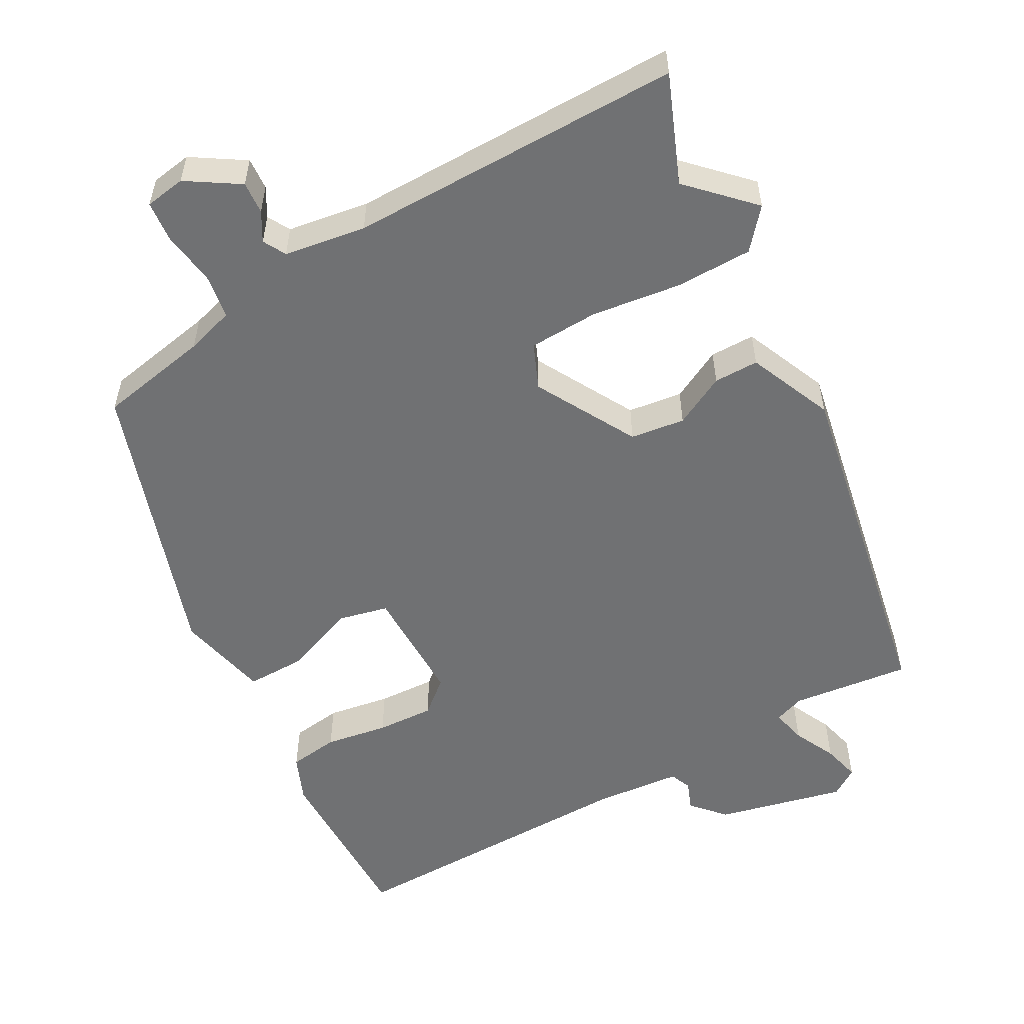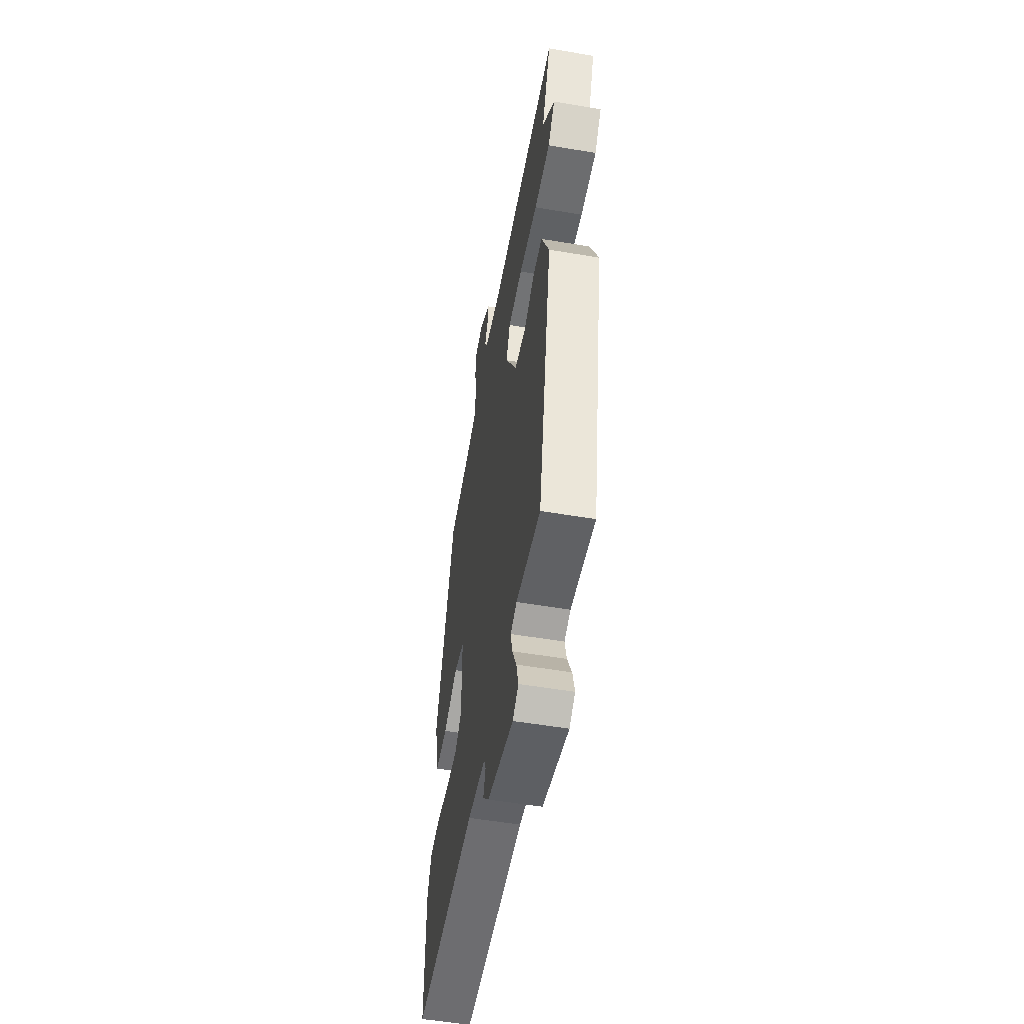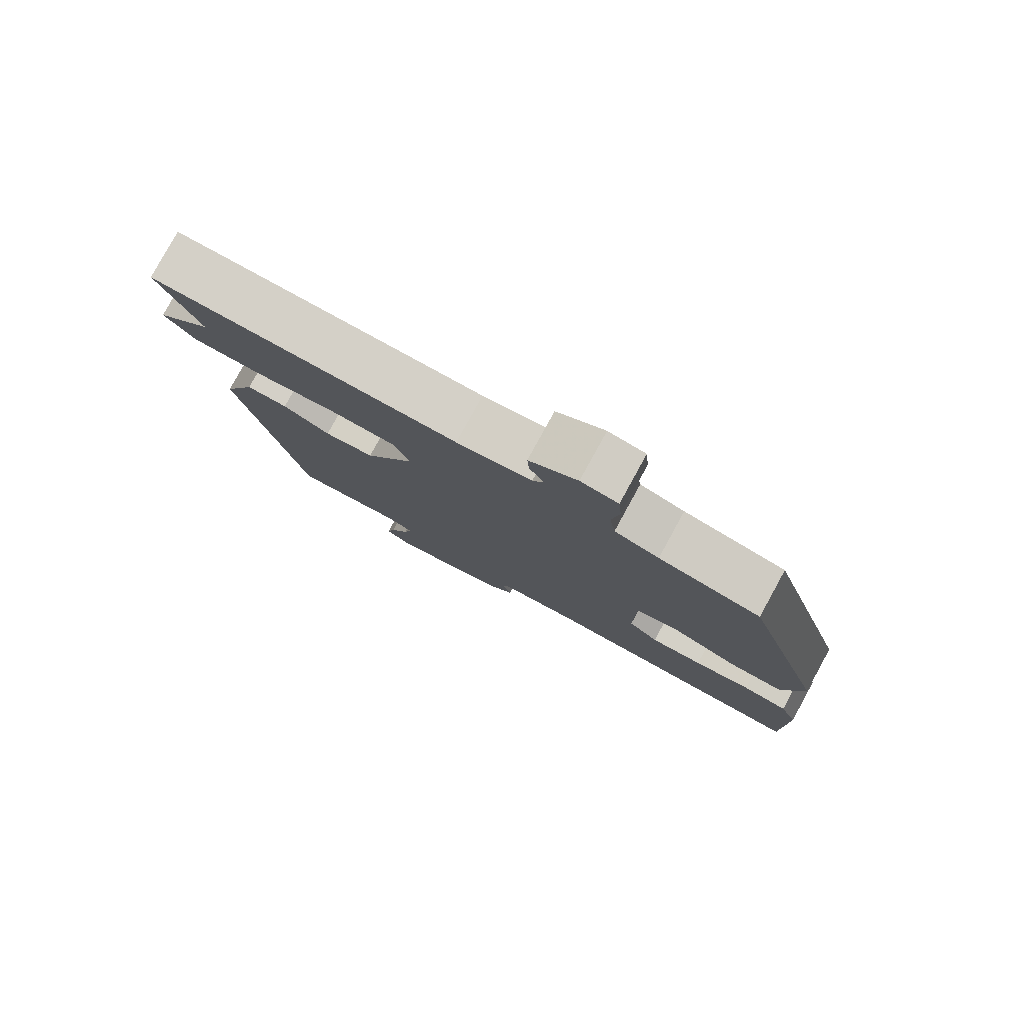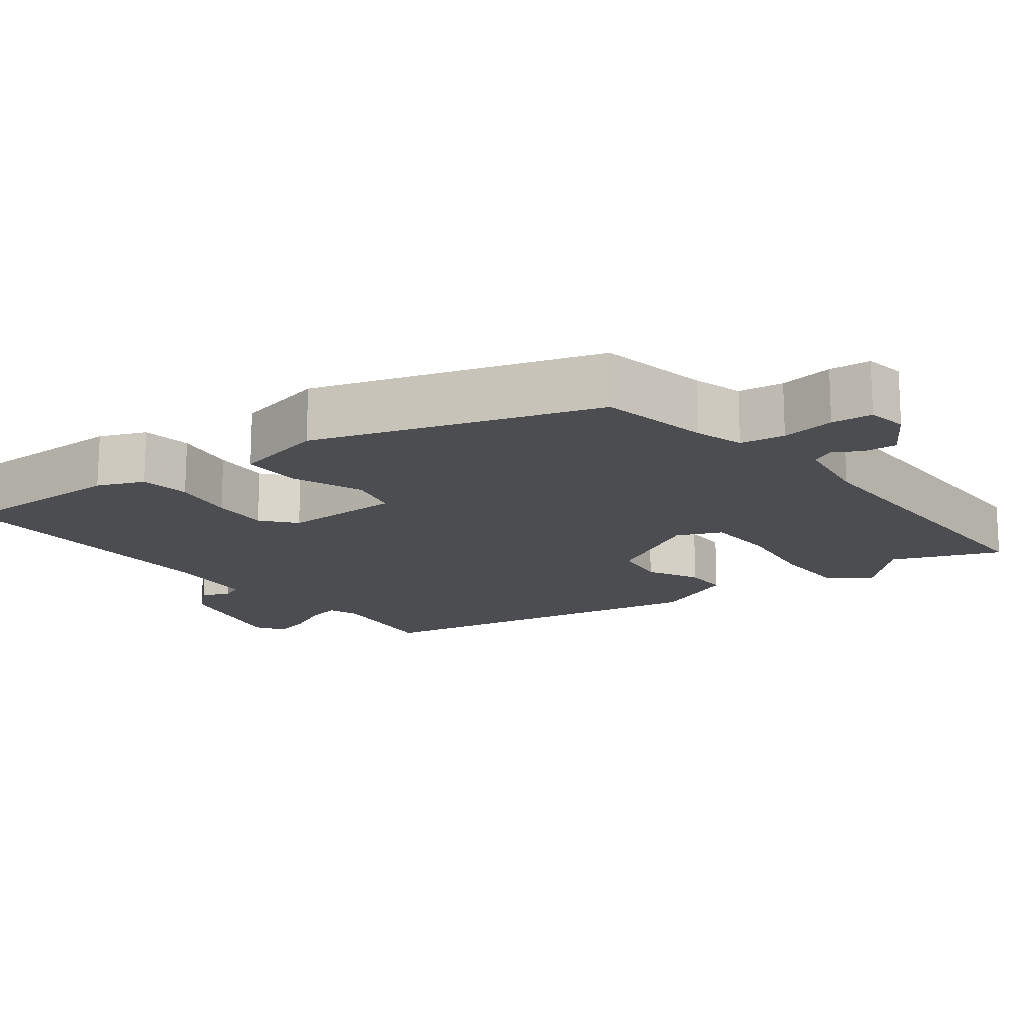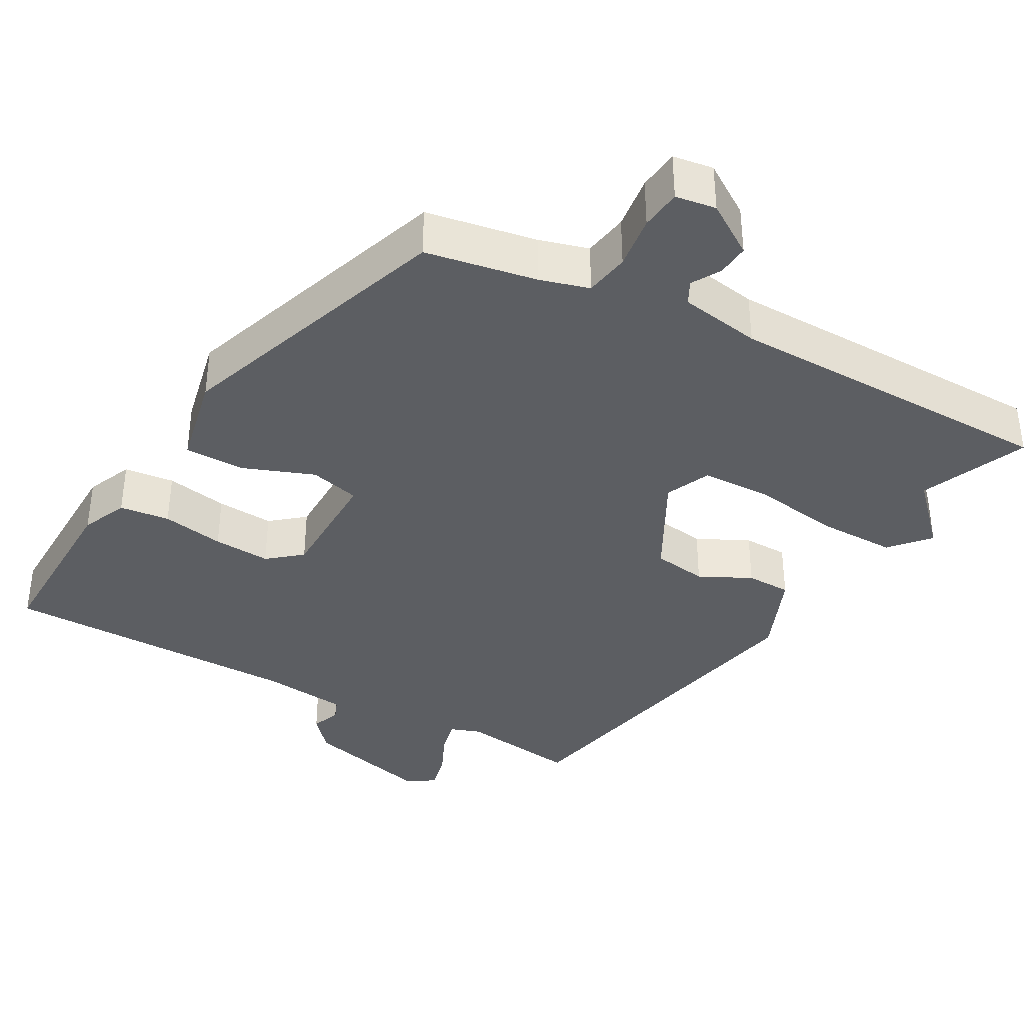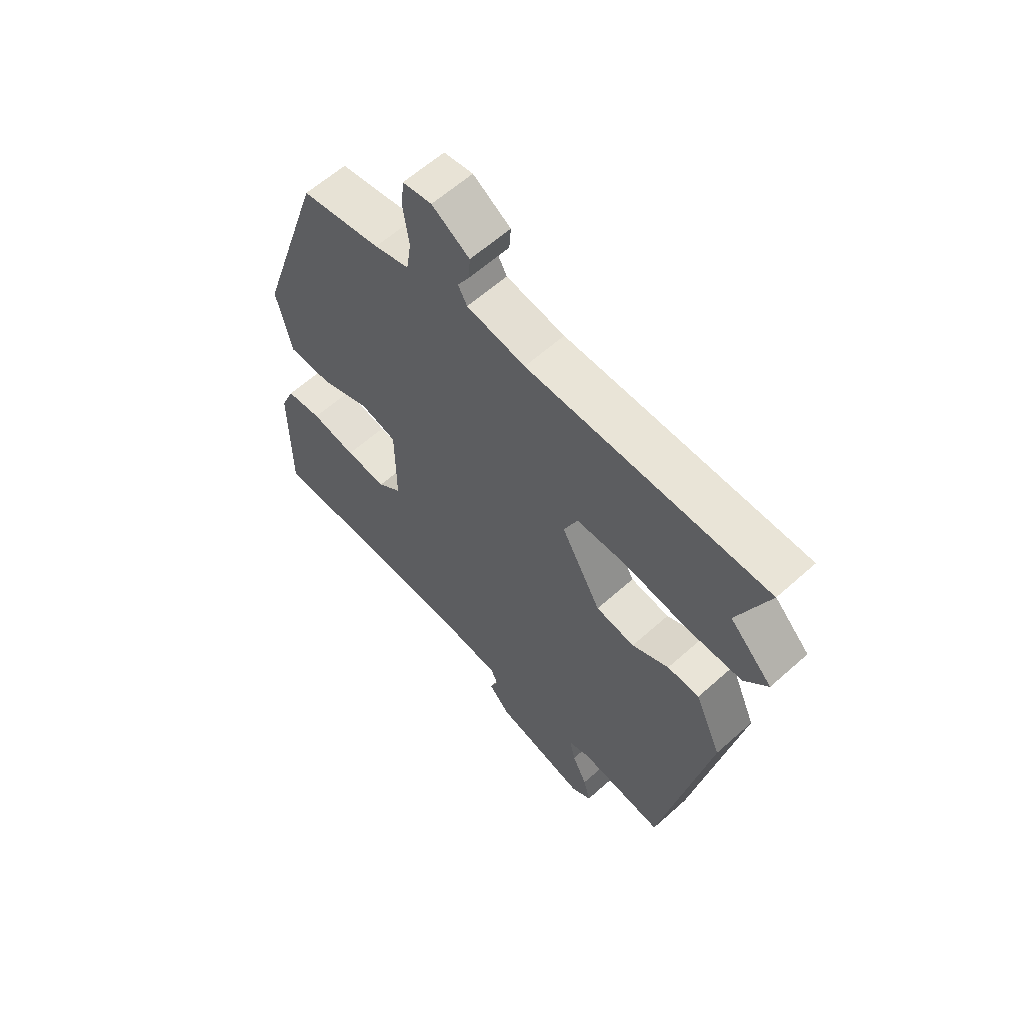
<metadata>
{"format":"obj","ext":"obj","renderer":"f3d","projection":"perspective","resolution":1024,"background":"white","views":[{"elev":-55.1,"azim":29.0,"up":"+Y"},{"elev":-53.4,"azim":79.7,"up":"+Z"},{"elev":80.0,"azim":-151.2,"up":"+Z"},{"elev":-16.2,"azim":-52.6,"up":"+Y"},{"elev":-37.5,"azim":-30.0,"up":"+Y"},{"elev":61.2,"azim":47.6,"up":"+Z"}]}
</metadata>
<code>
v 0.39 0.07 -0.485
v 0.229 0.07 -0.466
v 0.188 0.07 -0.481
v 0.199 0.07 -0.528
v 0.227 0.07 -0.586
v 0.24 0.07 -0.637
v 0.202 0.07 -0.662
v 0.029 0.07 -0.621
v -0.011 0.07 -0.577
v 0.004 0.07 -0.538
v -0.008 0.07 -0.509
v -0.126 0.07 -0.498
v -0.534 0.07 -0.503
v -0.533 0.07 -0.262
v -0.507 0.07 -0.199
v -0.439 0.07 -0.19
v -0.354 0.07 -0.204
v -0.276 0.07 -0.208
v -0.231 0.07 -0.17
v -0.232 0.07 -0.008
v -0.3 0.07 0.008
v -0.396 0.07 -0.03
v -0.478 0.07 -0.031
v -0.507 0.07 0.095
v -0.382 0.07 0.478
v -0.231 0.07 0.507
v -0.165 0.07 0.527
v -0.156 0.07 0.588
v -0.167 0.07 0.661
v -0.162 0.07 0.717
v -0.107 0.07 0.726
v -0.036 0.07 0.681
v -0.039 0.07 0.637
v -0.061 0.07 0.598
v -0.044 0.07 0.567
v 0.067 0.07 0.55
v 0.521 0.07 0.552
v 0.462 0.07 0.406
v 0.543 0.07 0.324
v 0.498 0.07 0.271
v 0.394 0.07 0.27
v 0.272 0.07 0.286
v 0.177 0.07 0.282
v 0.151 0.07 0.221
v 0.227 0.07 0.084
v 0.301 0.07 0.074
v 0.371 0.07 0.11
v 0.432 0.07 0.11
v 0.482 0.07 -0.006
v 0.39 0 -0.485
v 0.229 0 -0.466
v 0.188 0 -0.481
v 0.199 0 -0.528
v 0.227 0 -0.586
v 0.24 0 -0.637
v 0.202 0 -0.662
v 0.029 0 -0.621
v -0.011 0 -0.577
v 0.004 0 -0.538
v -0.008 0 -0.509
v -0.126 0 -0.498
v -0.534 0 -0.503
v -0.533 0 -0.262
v -0.507 0 -0.199
v -0.439 0 -0.19
v -0.354 0 -0.204
v -0.276 0 -0.208
v -0.231 0 -0.17
v -0.232 0 -0.008
v -0.3 0 0.008
v -0.396 0 -0.03
v -0.478 0 -0.031
v -0.507 0 0.095
v -0.382 0 0.478
v -0.231 0 0.507
v -0.165 0 0.527
v -0.156 0 0.588
v -0.167 0 0.661
v -0.162 0 0.717
v -0.107 0 0.726
v -0.036 0 0.681
v -0.039 0 0.637
v -0.061 0 0.598
v -0.044 0 0.567
v 0.067 0 0.55
v 0.521 0 0.552
v 0.462 0 0.406
v 0.543 0 0.324
v 0.498 0 0.271
v 0.394 0 0.27
v 0.272 0 0.286
v 0.177 0 0.282
v 0.151 0 0.221
v 0.227 0 0.084
v 0.301 0 0.074
v 0.371 0 0.11
v 0.432 0 0.11
v 0.482 0 -0.006
f 46 47 48 49
f 45 46 49 1
f 44 45 1 2
f 39 40 41 42
f 38 39 42 43
f 36 37 38 43
f 35 36 43 44
f 31 32 33 34
f 29 30 31 34
f 28 29 34 35
f 27 28 35 44
f 23 24 25 26
f 21 22 23 26
f 20 21 26 27
f 19 20 27 44
f 14 15 16 17
f 12 13 14 17
f 11 12 17 18
f 7 8 9 10
f 7 10 11
f 4 5 6 7
f 3 4 7 11
f 19 44 2 3
f 3 11 18 19
f 98 97 96 95
f 50 98 95 94
f 51 50 94 93
f 91 90 89 88
f 92 91 88 87
f 92 87 86 85
f 93 92 85 84
f 83 82 81 80
f 83 80 79 78
f 84 83 78 77
f 93 84 77 76
f 75 74 73 72
f 75 72 71 70
f 76 75 70 69
f 93 76 69 68
f 66 65 64 63
f 66 63 62 61
f 67 66 61 60
f 59 58 57 56
f 60 59 56
f 56 55 54 53
f 60 56 53 52
f 52 51 93 68
f 68 67 60 52
f 1 50 51 2
f 2 51 52 3
f 3 52 53 4
f 4 53 54 5
f 5 54 55 6
f 6 55 56 7
f 7 56 57 8
f 8 57 58 9
f 9 58 59 10
f 10 59 60 11
f 11 60 61 12
f 12 61 62 13
f 13 62 63 14
f 14 63 64 15
f 15 64 65 16
f 16 65 66 17
f 17 66 67 18
f 18 67 68 19
f 19 68 69 20
f 20 69 70 21
f 21 70 71 22
f 22 71 72 23
f 23 72 73 24
f 24 73 74 25
f 25 74 75 26
f 26 75 76 27
f 27 76 77 28
f 28 77 78 29
f 29 78 79 30
f 30 79 80 31
f 31 80 81 32
f 32 81 82 33
f 33 82 83 34
f 34 83 84 35
f 35 84 85 36
f 36 85 86 37
f 37 86 87 38
f 38 87 88 39
f 39 88 89 40
f 40 89 90 41
f 41 90 91 42
f 42 91 92 43
f 43 92 93 44
f 44 93 94 45
f 45 94 95 46
f 46 95 96 47
f 47 96 97 48
f 48 97 98 49
f 49 98 50 1

</code>
